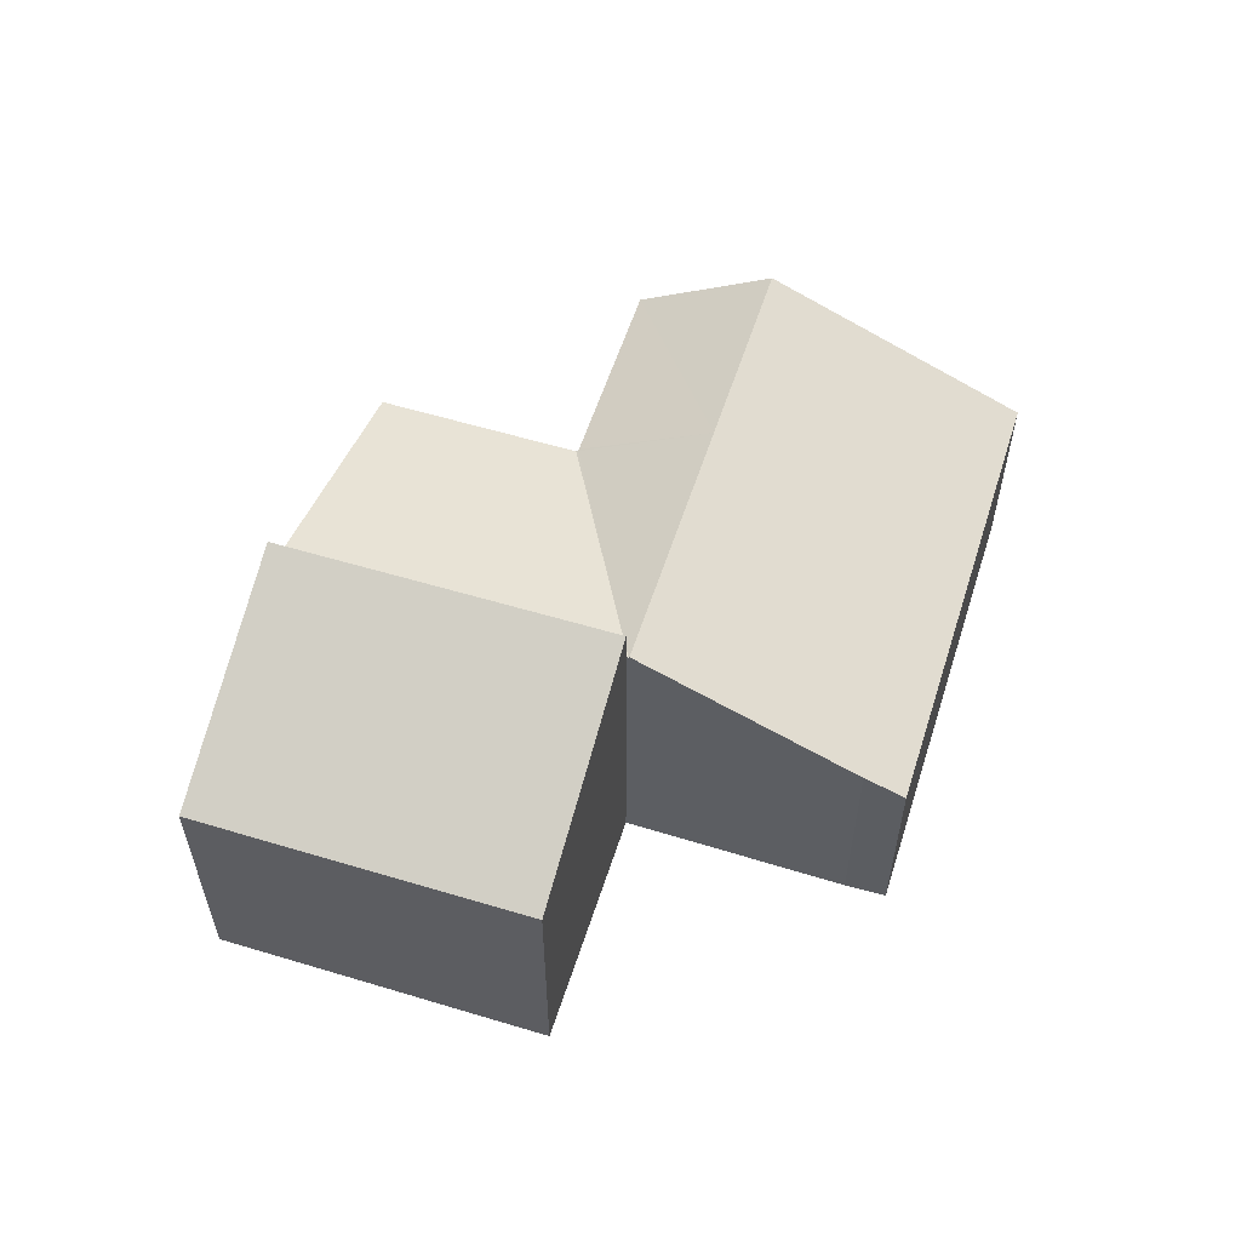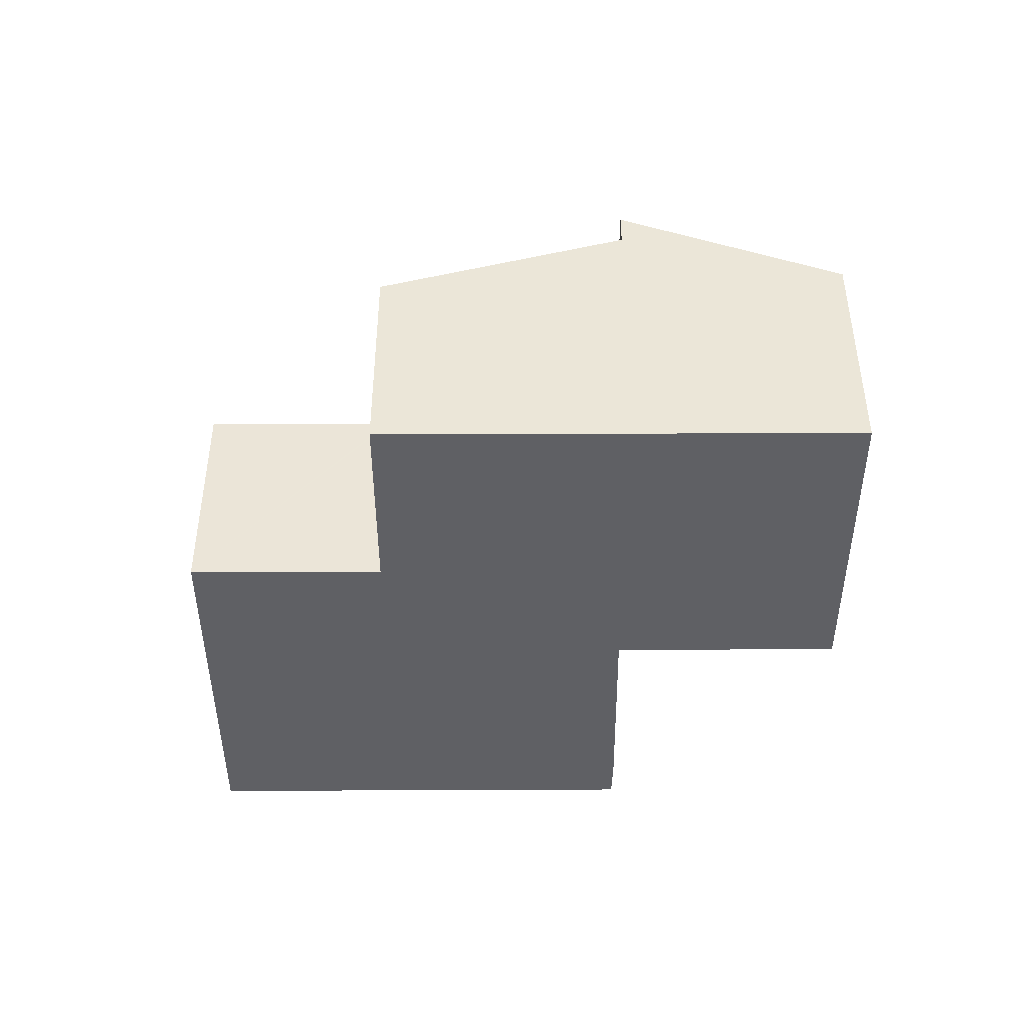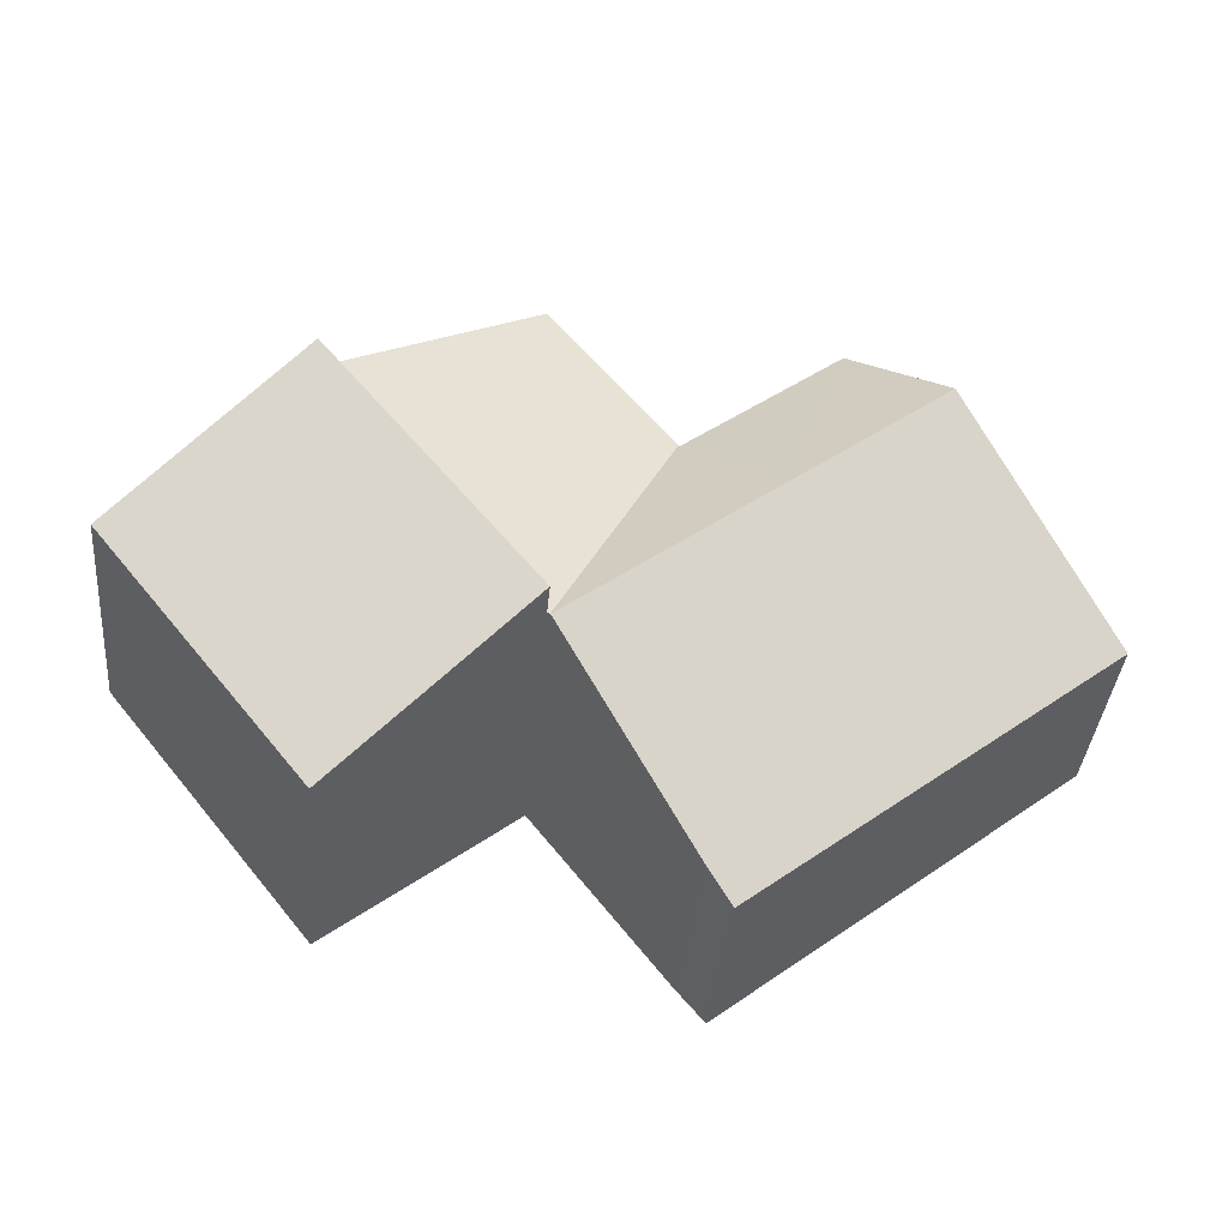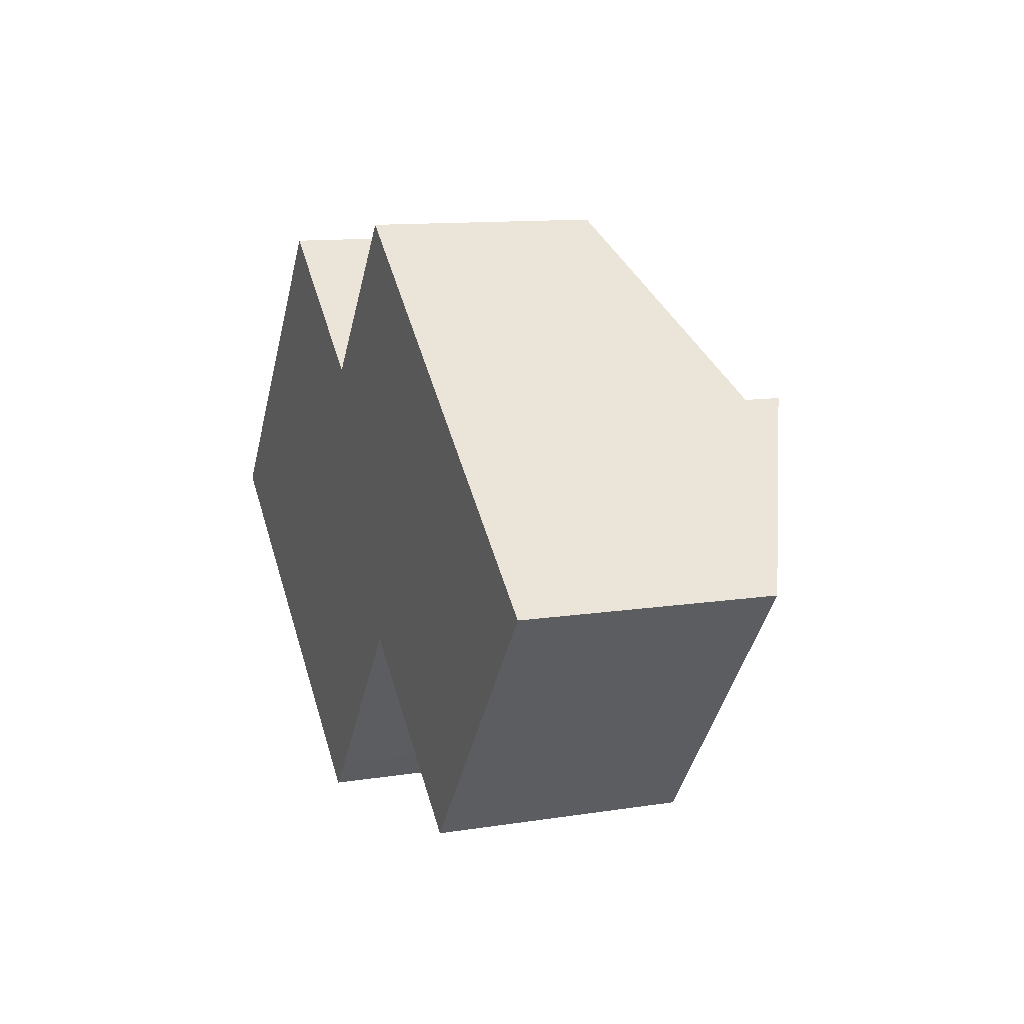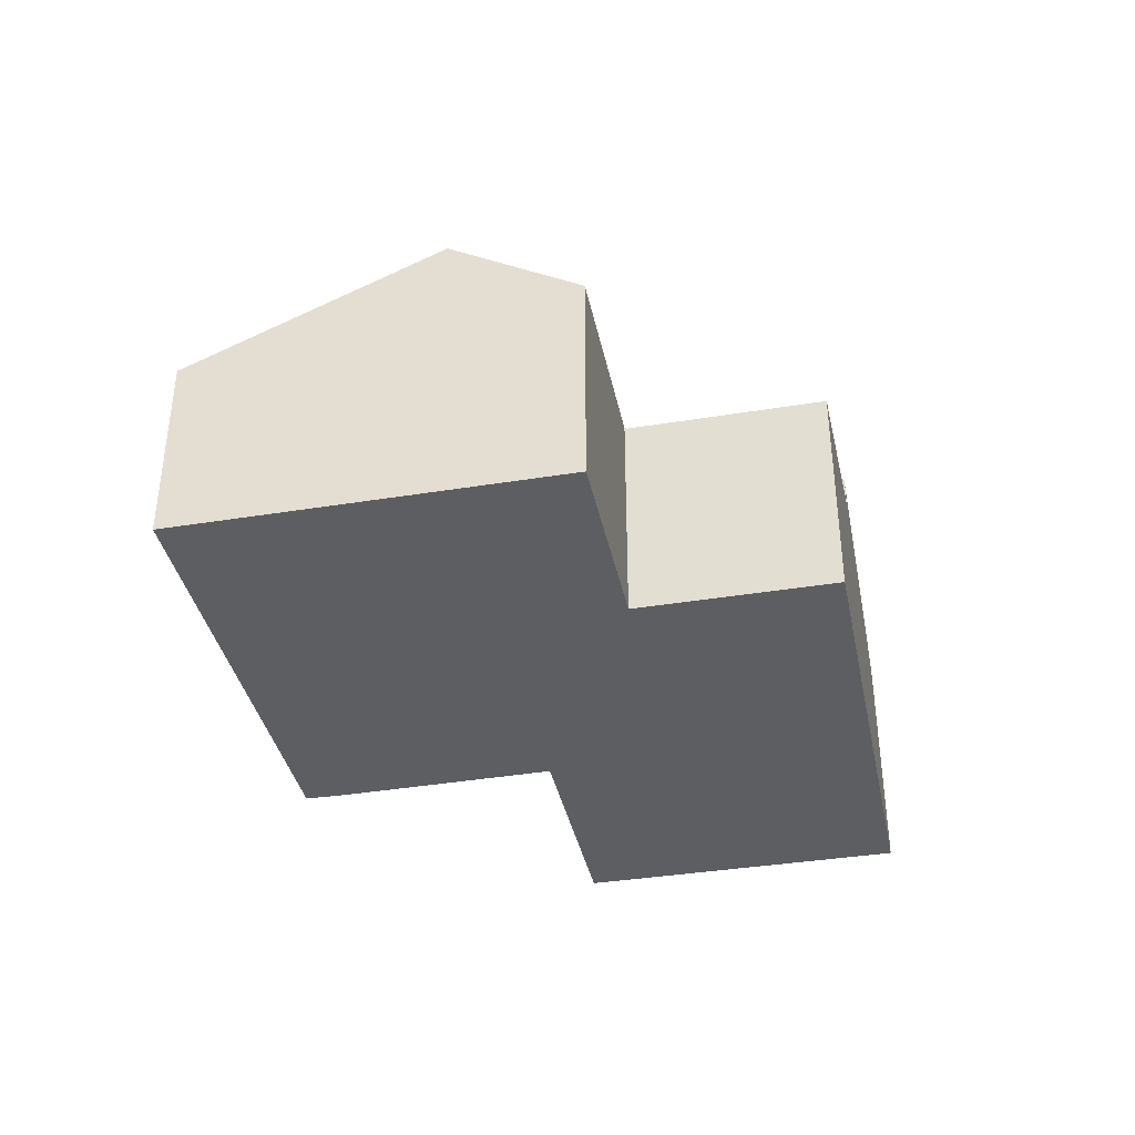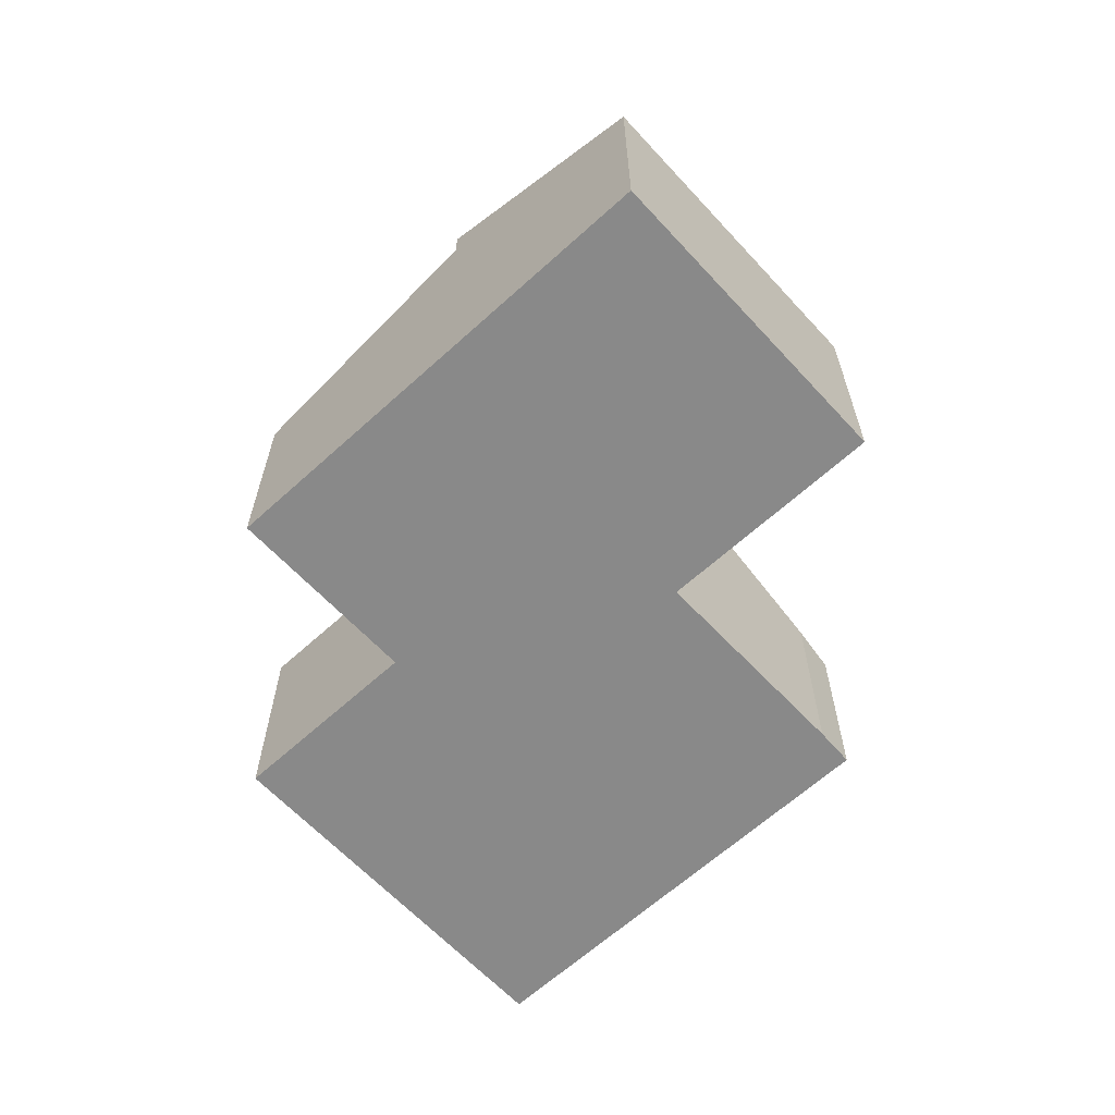
<metadata>
{"format":"obj","ext":"obj","renderer":"f3d","projection":"perspective","resolution":1024,"background":"white","views":[{"elev":56.9,"azim":145.8,"up":"+Y"},{"elev":-43.8,"azim":38.4,"up":"+Y"},{"elev":-37.8,"azim":174.8,"up":"+Z"},{"elev":11.6,"azim":69.0,"up":"+Z"},{"elev":-38.2,"azim":-40.1,"up":"+Y"},{"elev":-63.1,"azim":80.9,"up":"+Y"}]}
</metadata>
<code>
v  13.49 7.547 6.25
v  17.52 10.19 -2.544
v  17.48 10.19 -2.591
v  20.32 10.21 0.909
v  24.45 10.21 6.124
v  19.86 8.413 9.754
v  13.52 7.547 6.284
v  18.21 7.772 11.05
v  17.62 7.541 11.52
v  17.56 10.21 -2.578
v  13.45 7.588 6.194
v  17.46 10.21 -2.613
v  10.62 10.2 2.74
v  8.159 7.593 10.35
v  5.385 10.23 6.83
v  13.38 7.593 6.246
v  13.45 -3.793e-16 6.194
v  17.62 -7.053e-16 11.52
v  13.49 -3.827e-16 6.25
v  13.52 -3.848e-16 6.284
v  5.385 -4.182e-16 6.83
v  8.159 -6.337e-16 10.35
v  18.21 -6.767e-16 11.05
v  24.45 -3.75e-16 6.124
v  19.86 -5.973e-16 9.754
v  13.38 -3.825e-16 6.246
v  17.56 1.579e-16 -2.578
v  20.32 -5.566e-17 0.909
v  17.52 1.558e-16 -2.544
v  17.46 1.6e-16 -2.613
v  17.48 1.587e-16 -2.591
v  10.62 -1.678e-16 2.74
v  5.231 6.489 -4.09
v  0 6.489 3.973e-16
v  10.62 10.23 2.74
v  12.09 6.489 -9.45
v  17.46 10.23 -2.613
v  12.56 6.803 -8.891
v  12.96 7.072 -8.412
v  14.14 7.899 -6.891
v  12.96 5.151e-16 -8.412
v  12.09 5.786e-16 -9.45
v  12.56 5.444e-16 -8.891
v  14.14 4.22e-16 -6.891
v  5.231 2.504e-16 -4.09
v  0 0 0
v  26.47 8.213 -3.947
v  24.45 11.4 6.124
v  30.6 8.213 1.267
v  23.72 8.213 -7.42
v  20.86 9.687 -5.18
v  17.56 11.4 -2.578
v  20.32 11.4 0.909
v  30.6 -7.758e-17 1.267
v  26.47 2.417e-16 -3.947
v  23.72 4.543e-16 -7.42
v  20.86 3.172e-16 -5.18
g defaultobject
f 1 2 3
f 2 1 4
f 4 1 5
f 5 1 6
f 6 1 7
f 6 7 8
f 8 7 9
f 4 10 2
f 11 3 12
f 1 3 11
f 11 12 13
f 14 13 15
f 13 14 16
f 11 13 16
f 17 1 11
f 1 17 7
f 7 17 9
f 9 17 18
f 18 17 19
f 18 19 20
f 21 14 15
f 14 21 22
f 18 8 9
f 8 18 6
f 6 18 5
f 5 18 23
f 5 23 24
f 24 23 25
f 22 16 14
f 16 22 11
f 11 22 17
f 17 22 26
f 24 4 5
f 4 24 10
f 10 24 27
f 27 24 28
f 29 3 2
f 3 30 12
f 30 3 29
f 30 29 31
f 27 2 10
f 2 27 29
f 30 13 12
f 13 30 15
f 15 30 32
f 15 32 21
f 32 22 21
f 22 32 26
f 26 32 30
f 26 30 17
f 17 30 19
f 19 30 20
f 20 30 18
f 18 30 29
f 18 29 27
f 18 27 28
f 18 28 23
f 23 28 24
f 23 24 25
f 15 33 34
f 33 15 35
f 33 35 36
f 36 35 37
f 36 37 38
f 38 37 39
f 39 37 40
f 41 38 39
f 38 41 36
f 36 41 42
f 42 41 43
f 30 40 37
f 40 30 39
f 39 30 41
f 41 30 44
f 42 33 36
f 33 42 45
f 33 45 34
f 34 45 46
f 34 21 15
f 21 34 46
f 21 35 15
f 35 21 37
f 37 21 30
f 30 21 32
f 45 21 46
f 21 45 32
f 32 45 42
f 32 42 30
f 30 42 43
f 30 43 41
f 30 41 44
f 47 48 49
f 48 47 50
f 48 50 51
f 48 51 52
f 48 52 53
f 27 53 52
f 53 27 48
f 48 27 24
f 24 27 28
f 24 49 48
f 49 24 54
f 54 47 49
f 47 54 50
f 50 54 55
f 50 55 56
f 51 27 52
f 27 51 50
f 27 50 57
f 57 50 56
f 28 54 24
f 54 28 27
f 54 27 55
f 55 27 57
f 55 57 56

</code>
